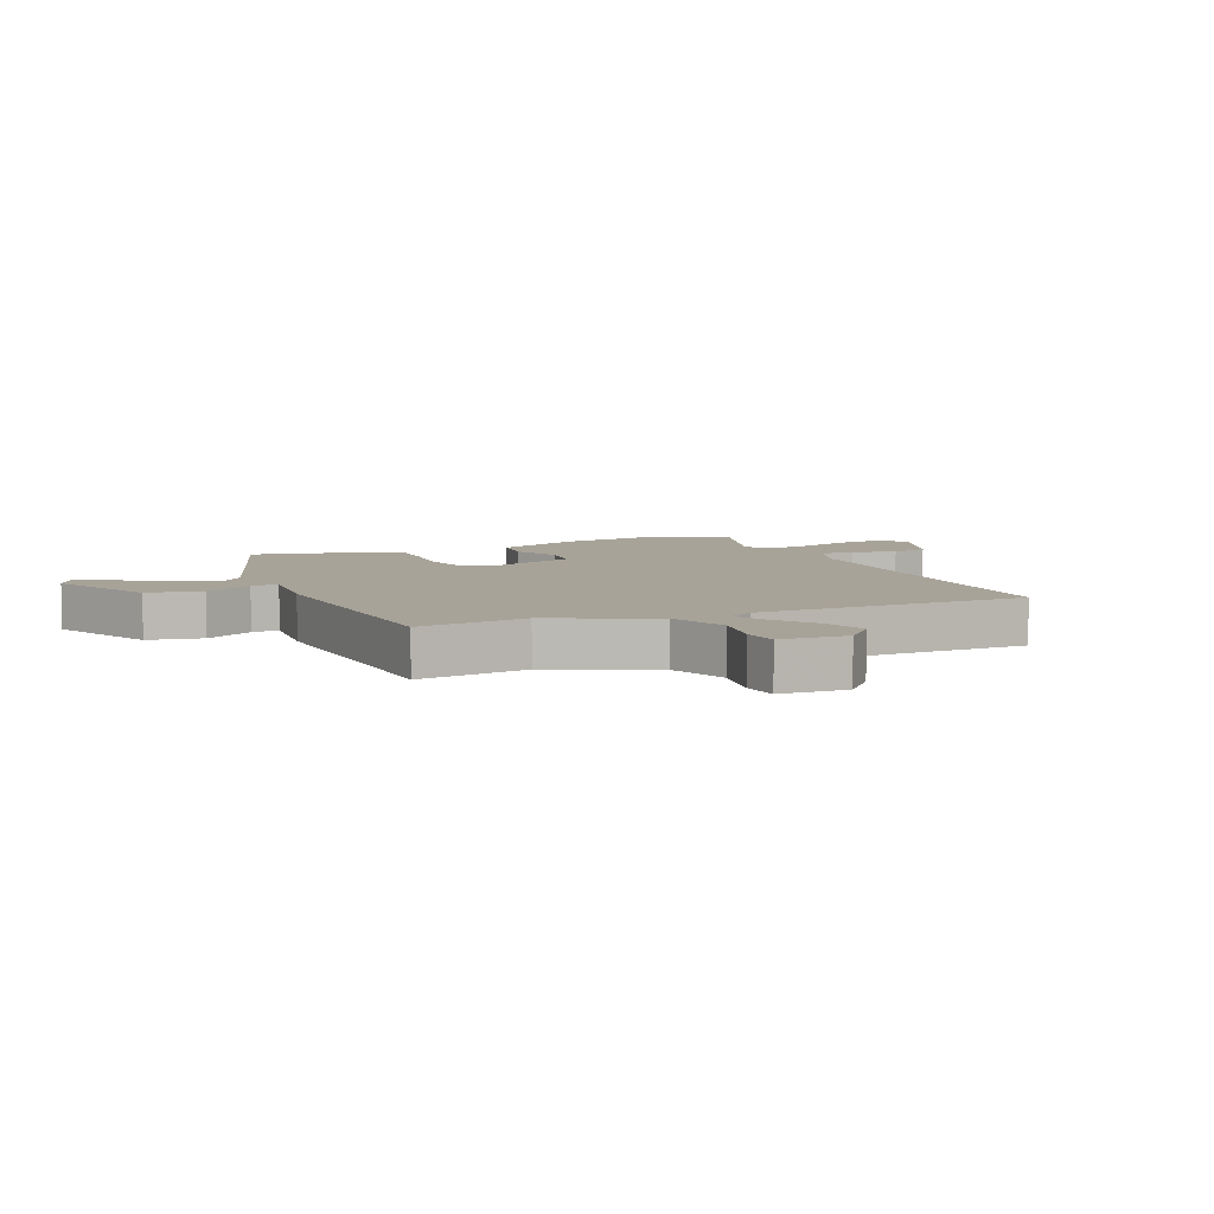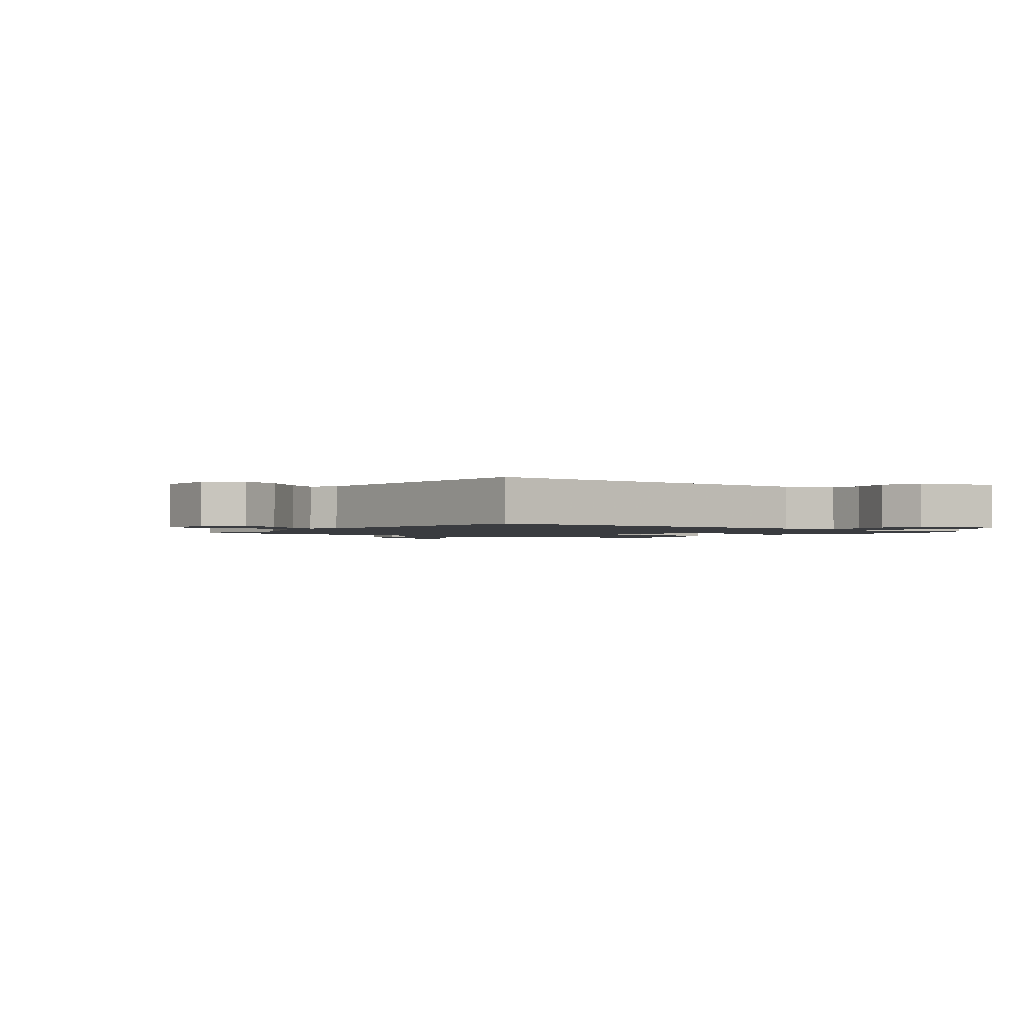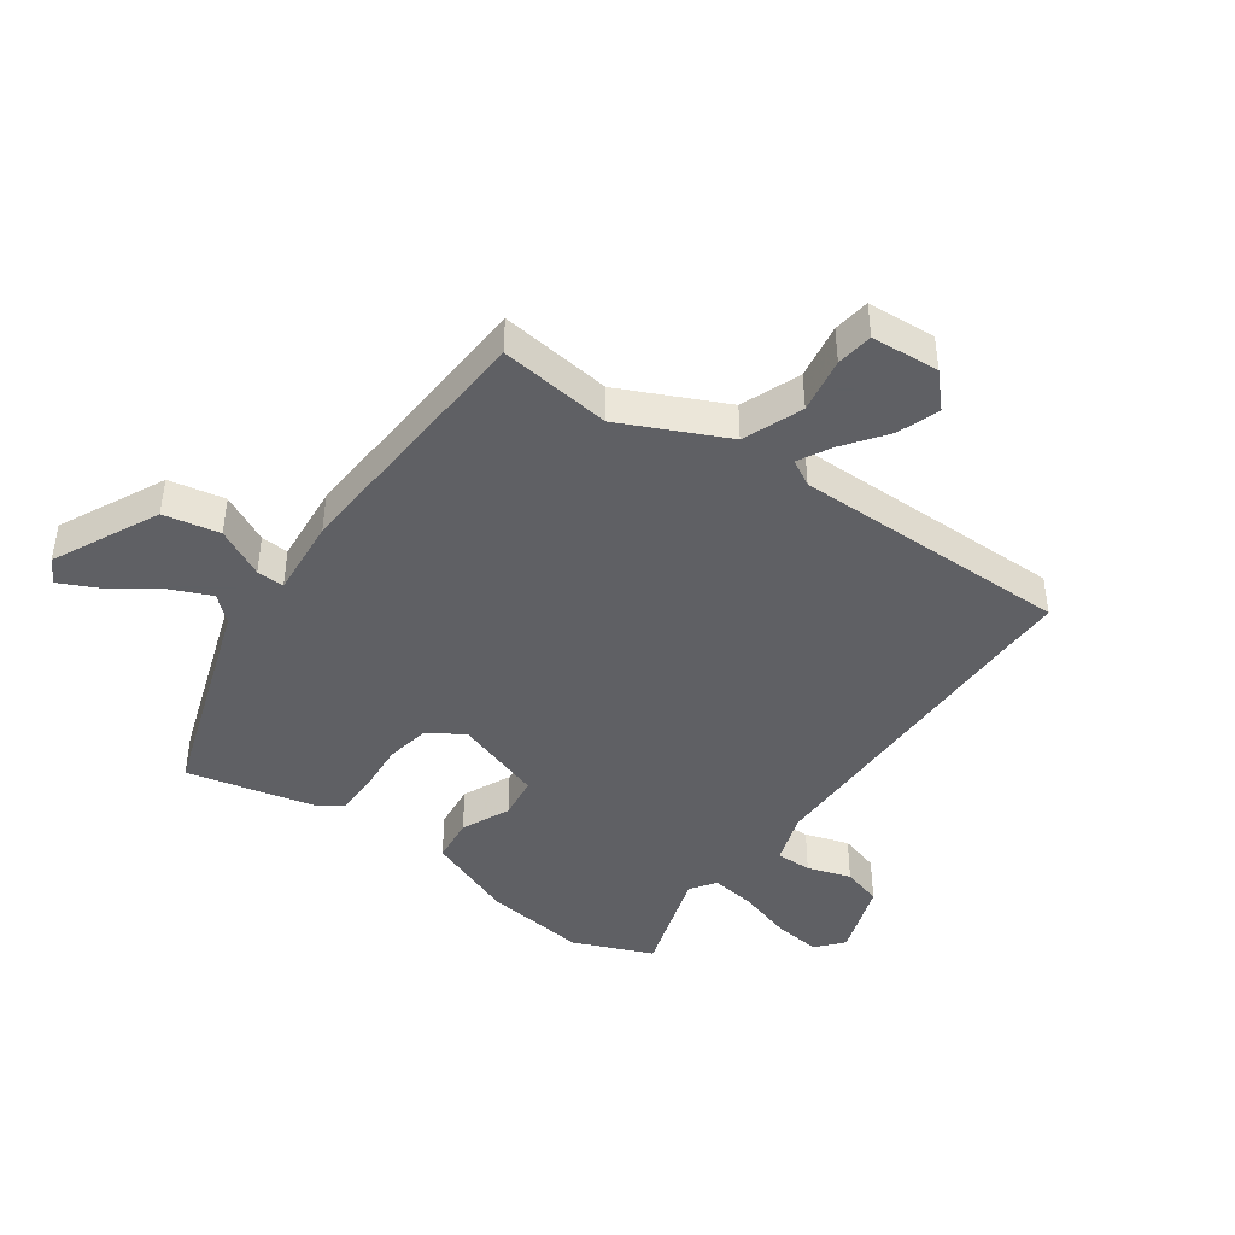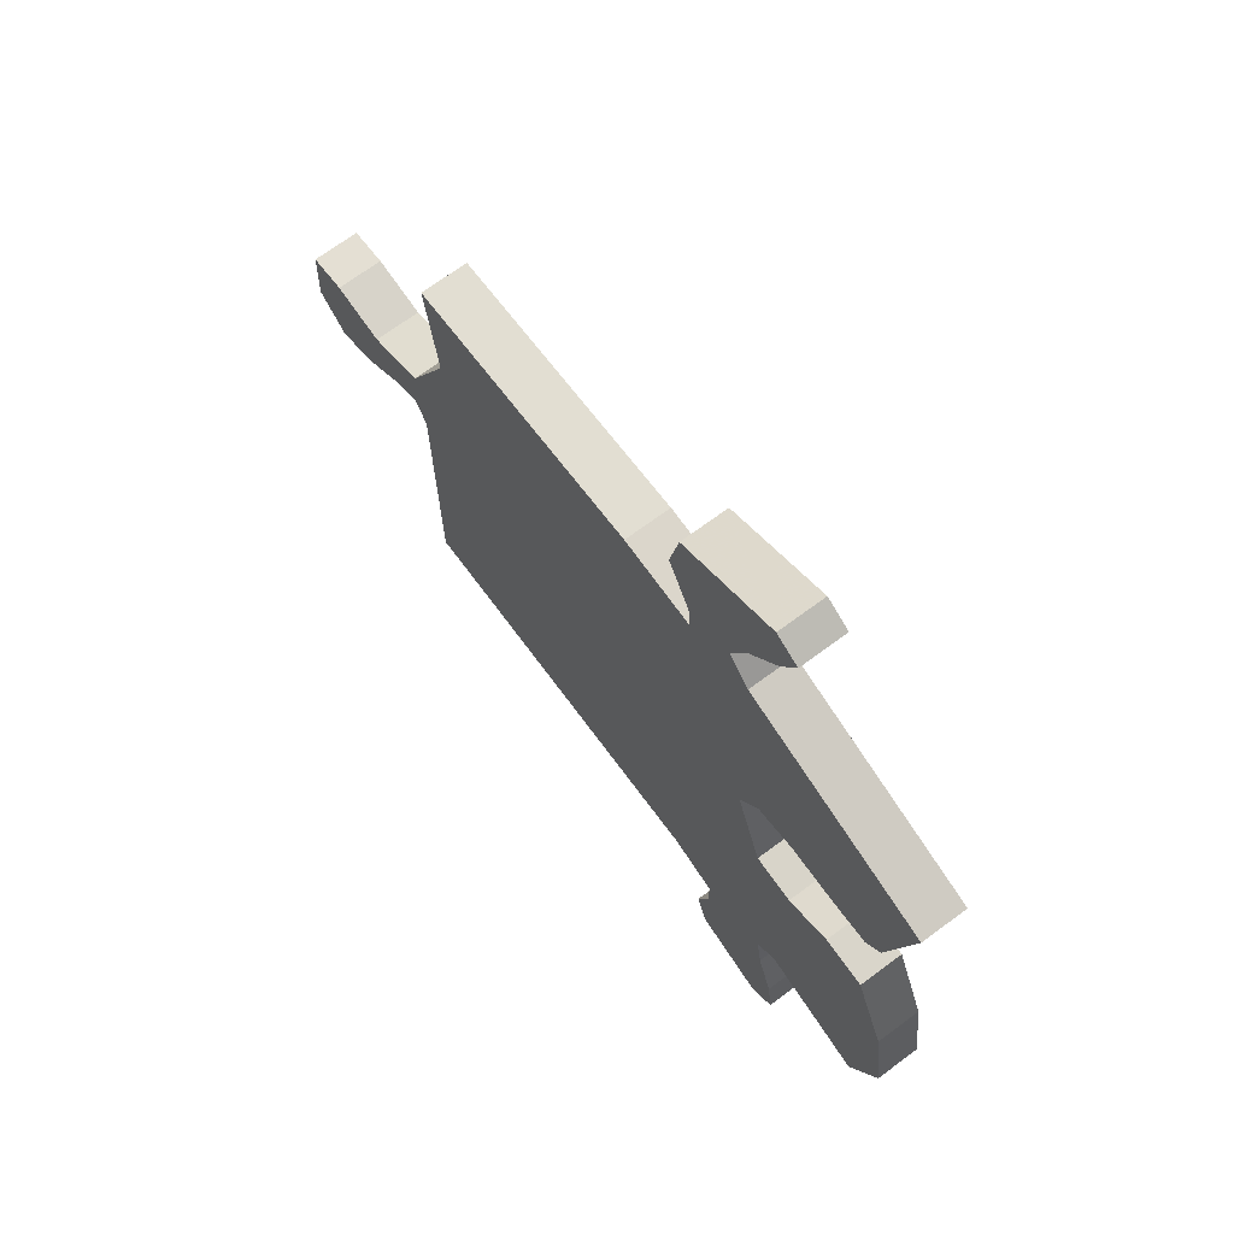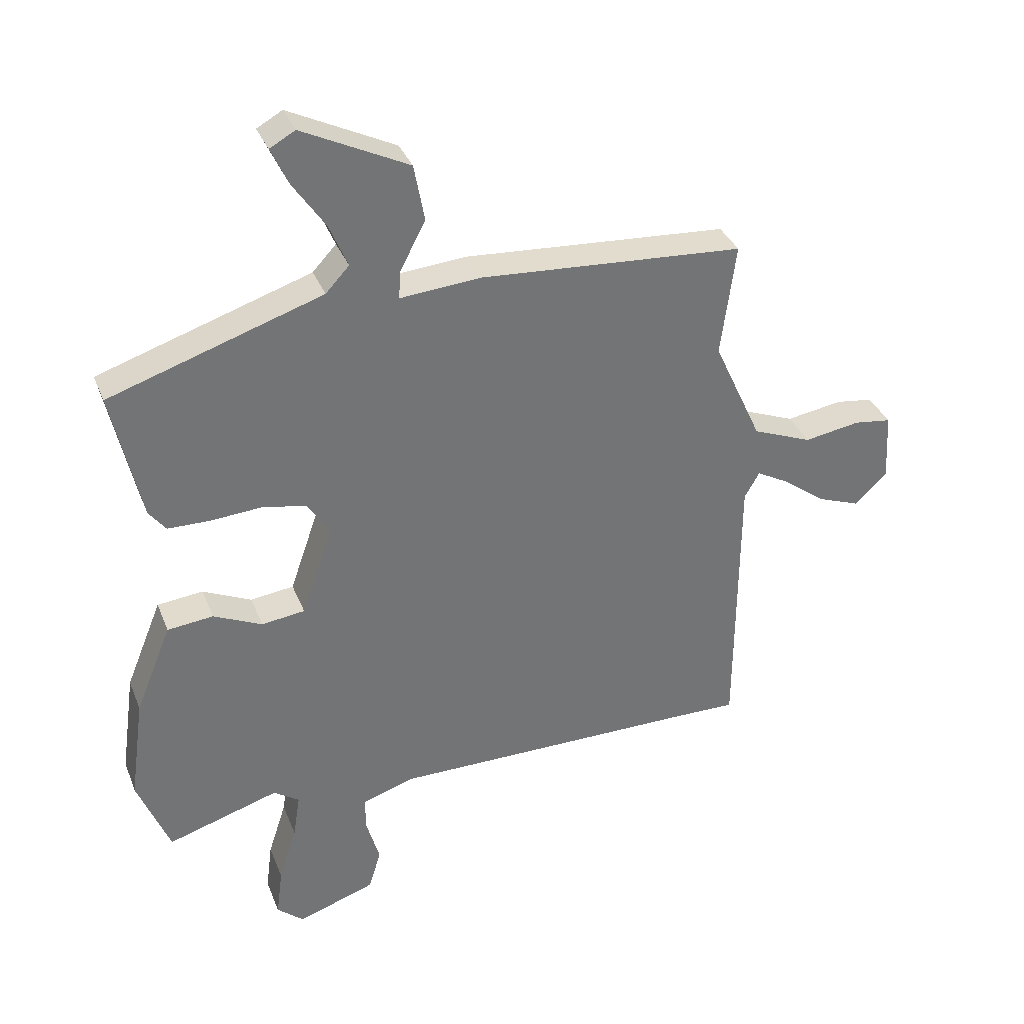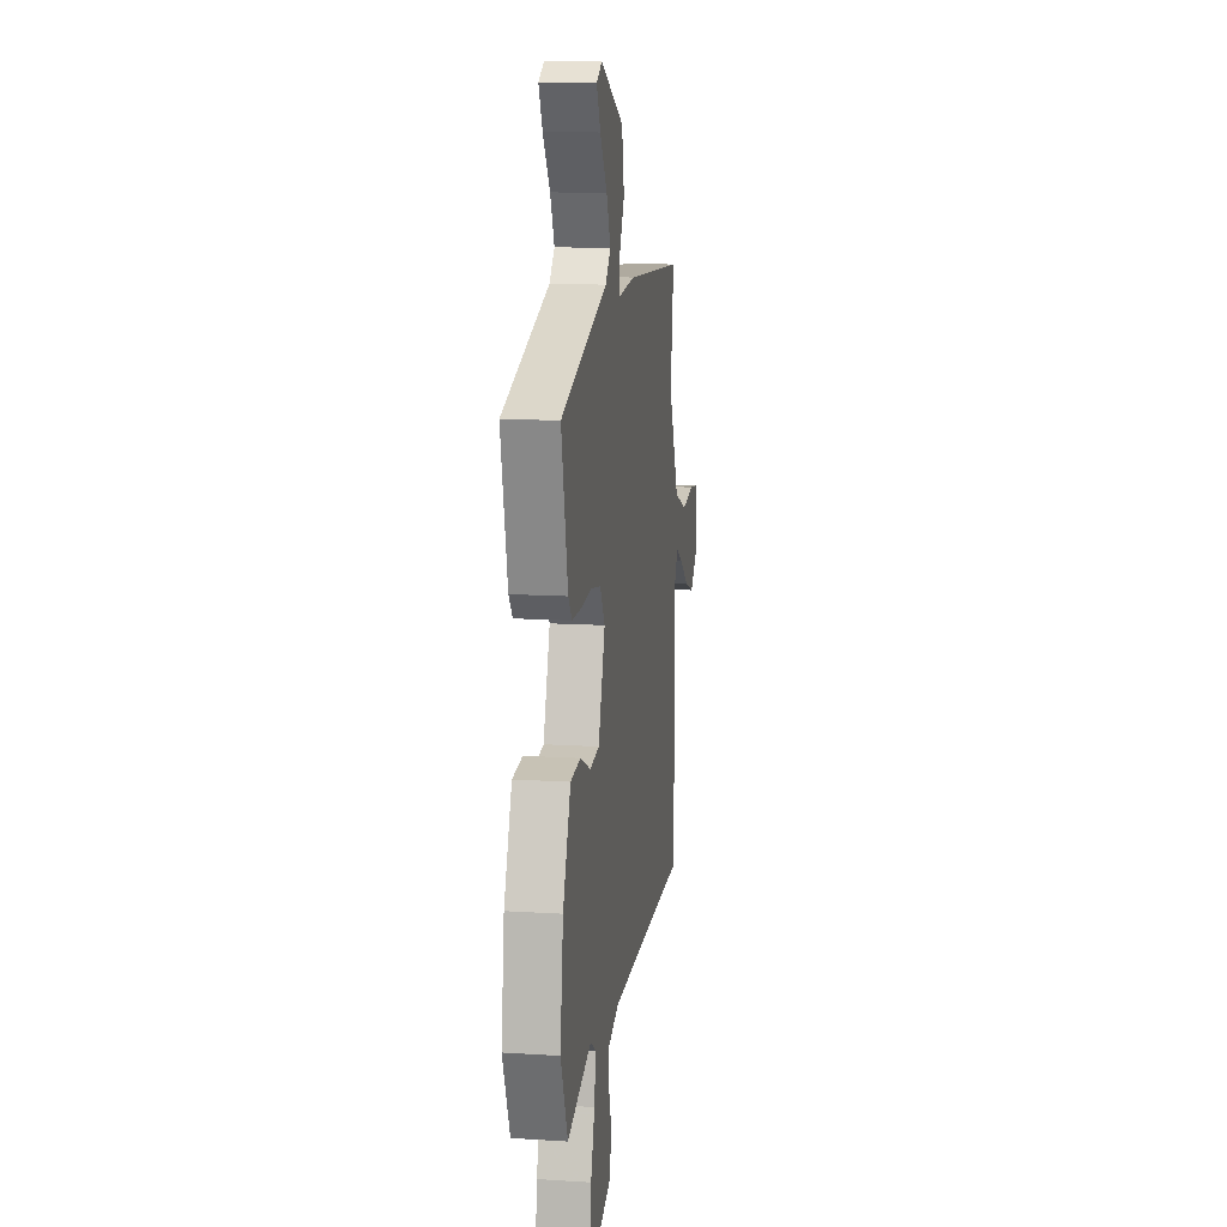
<metadata>
{"format":"obj","ext":"obj","renderer":"f3d","projection":"perspective","resolution":1024,"background":"white","views":[{"elev":6.9,"azim":66.6,"up":"+Y"},{"elev":-1.6,"azim":141.6,"up":"+Y"},{"elev":-43.2,"azim":55.0,"up":"+Y"},{"elev":70.1,"azim":-126.5,"up":"+Z"},{"elev":34.6,"azim":-19.7,"up":"+Z"},{"elev":13.1,"azim":-81.7,"up":"+Z"}]}
</metadata>
<code>
v 0.525 0.07 -0.5
v 0.427 0.07 -0.499
v -0.073 0.07 -0.5
v -0.157 0.07 -0.528
v -0.157 0.07 -0.586
v -0.135 0.07 -0.657
v -0.155 0.07 -0.722
v -0.28 0.07 -0.765
v -0.323 0.07 -0.728
v -0.313 0.07 -0.65
v -0.284 0.07 -0.56
v -0.273 0.07 -0.488
v -0.314 0.07 -0.46
v -0.494 0.07 -0.516
v -0.546 0.07 -0.386
v -0.523 0.07 -0.219
v -0.465 0.07 -0.076
v -0.391 0.07 -0.068
v -0.313 0.07 -0.104
v -0.243 0.07 -0.095
v -0.193 0.07 0.049
v -0.229 0.07 0.107
v -0.301 0.07 0.12
v -0.383 0.07 0.114
v -0.45 0.07 0.115
v -0.477 0.07 0.15
v -0.524 0.07 0.362
v -0.181 0.07 0.475
v -0.143 0.07 0.516
v -0.173 0.07 0.586
v -0.225 0.07 0.662
v -0.253 0.07 0.722
v -0.212 0.07 0.745
v -0.041 0.07 0.661
v -0.024 0.07 0.57
v -0.065 0.07 0.491
v -0.068 0.07 0.446
v 0.062 0.07 0.457
v 0.488 0.07 0.429
v 0.464 0.07 0.248
v 0.542 0.07 0.078
v 0.638 0.07 0.04
v 0.728 0.07 0.055
v 0.788 0.07 0.047
v 0.794 0.07 -0.064
v 0.741 0.07 -0.113
v 0.673 0.07 -0.088
v 0.605 0.07 -0.037
v 0.552 0.07 -0.008
v 0.528 0.07 -0.05
v 0.525 0 -0.5
v 0.427 0 -0.499
v -0.073 0 -0.5
v -0.157 0 -0.528
v -0.157 0 -0.586
v -0.135 0 -0.657
v -0.155 0 -0.722
v -0.28 0 -0.765
v -0.323 0 -0.728
v -0.313 0 -0.65
v -0.284 0 -0.56
v -0.273 0 -0.488
v -0.314 0 -0.46
v -0.494 0 -0.516
v -0.546 0 -0.386
v -0.523 0 -0.219
v -0.465 0 -0.076
v -0.391 0 -0.068
v -0.313 0 -0.104
v -0.243 0 -0.095
v -0.193 0 0.049
v -0.229 0 0.107
v -0.301 0 0.12
v -0.383 0 0.114
v -0.45 0 0.115
v -0.477 0 0.15
v -0.524 0 0.362
v -0.181 0 0.475
v -0.143 0 0.516
v -0.173 0 0.586
v -0.225 0 0.662
v -0.253 0 0.722
v -0.212 0 0.745
v -0.041 0 0.661
v -0.024 0 0.57
v -0.065 0 0.491
v -0.068 0 0.446
v 0.062 0 0.457
v 0.488 0 0.429
v 0.464 0 0.248
v 0.542 0 0.078
v 0.638 0 0.04
v 0.728 0 0.055
v 0.788 0 0.047
v 0.794 0 -0.064
v 0.741 0 -0.113
v 0.673 0 -0.088
v 0.605 0 -0.037
v 0.552 0 -0.008
v 0.528 0 -0.05
f 46 47 48
f 45 46 48
f 44 45 48
f 43 44 48
f 42 43 48
f 41 42 48 49
f 40 41 49 50
f 37 38 39 40
f 34 35 36
f 33 34 36
f 32 33 36
f 31 32 36
f 30 31 36
f 29 30 36 37
f 28 29 37
f 28 37 40
f 27 28 40
f 26 27 40
f 25 26 40
f 24 25 40
f 23 24 40
f 17 18 19
f 16 17 19
f 15 16 19
f 14 15 19
f 13 14 19
f 12 13 19 20
f 9 10 11
f 8 9 11
f 7 8 11
f 6 7 11
f 5 6 11
f 4 5 11 12
f 12 20 21
f 4 12 21
f 3 4 21
f 50 1 2
f 2 3 21
f 50 2 21
f 40 50 21
f 22 23 40
f 21 22 40
f 98 97 96
f 98 96 95
f 98 95 94
f 98 94 93
f 98 93 92
f 99 98 92 91
f 100 99 91 90
f 90 89 88 87
f 86 85 84
f 86 84 83
f 86 83 82
f 86 82 81
f 86 81 80
f 87 86 80 79
f 87 79 78
f 90 87 78
f 90 78 77
f 90 77 76
f 90 76 75
f 90 75 74
f 90 74 73
f 69 68 67
f 69 67 66
f 69 66 65
f 69 65 64
f 69 64 63
f 70 69 63 62
f 61 60 59
f 61 59 58
f 61 58 57
f 61 57 56
f 61 56 55
f 62 61 55 54
f 71 70 62
f 71 62 54
f 71 54 53
f 52 51 100
f 71 53 52
f 71 52 100
f 71 100 90
f 90 73 72
f 90 72 71
f 1 51 52 2
f 2 52 53 3
f 3 53 54 4
f 4 54 55 5
f 5 55 56 6
f 6 56 57 7
f 7 57 58 8
f 8 58 59 9
f 9 59 60 10
f 10 60 61 11
f 11 61 62 12
f 12 62 63 13
f 13 63 64 14
f 14 64 65 15
f 15 65 66 16
f 16 66 67 17
f 17 67 68 18
f 18 68 69 19
f 19 69 70 20
f 20 70 71 21
f 21 71 72 22
f 22 72 73 23
f 23 73 74 24
f 24 74 75 25
f 25 75 76 26
f 26 76 77 27
f 27 77 78 28
f 28 78 79 29
f 29 79 80 30
f 30 80 81 31
f 31 81 82 32
f 32 82 83 33
f 33 83 84 34
f 34 84 85 35
f 35 85 86 36
f 36 86 87 37
f 37 87 88 38
f 38 88 89 39
f 39 89 90 40
f 40 90 91 41
f 41 91 92 42
f 42 92 93 43
f 43 93 94 44
f 44 94 95 45
f 45 95 96 46
f 46 96 97 47
f 47 97 98 48
f 48 98 99 49
f 49 99 100 50
f 50 100 51 1

</code>
